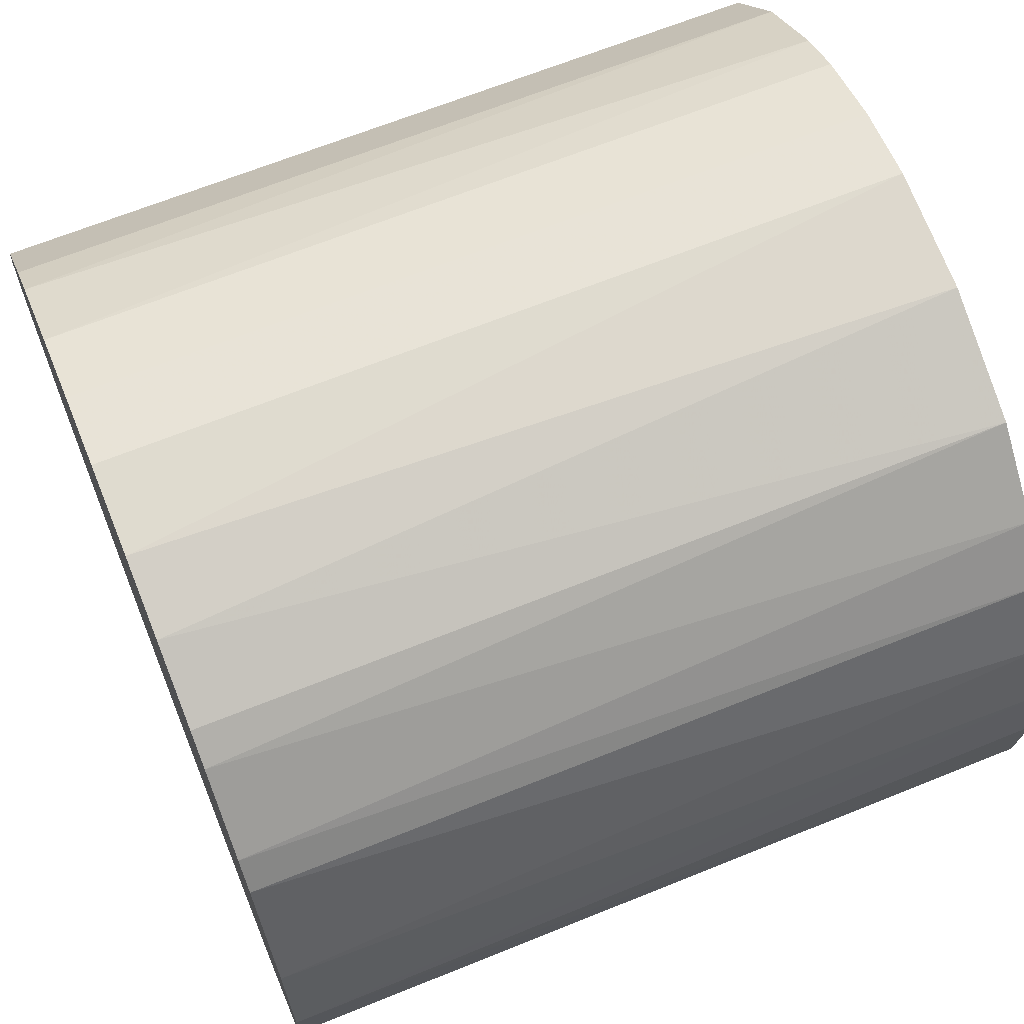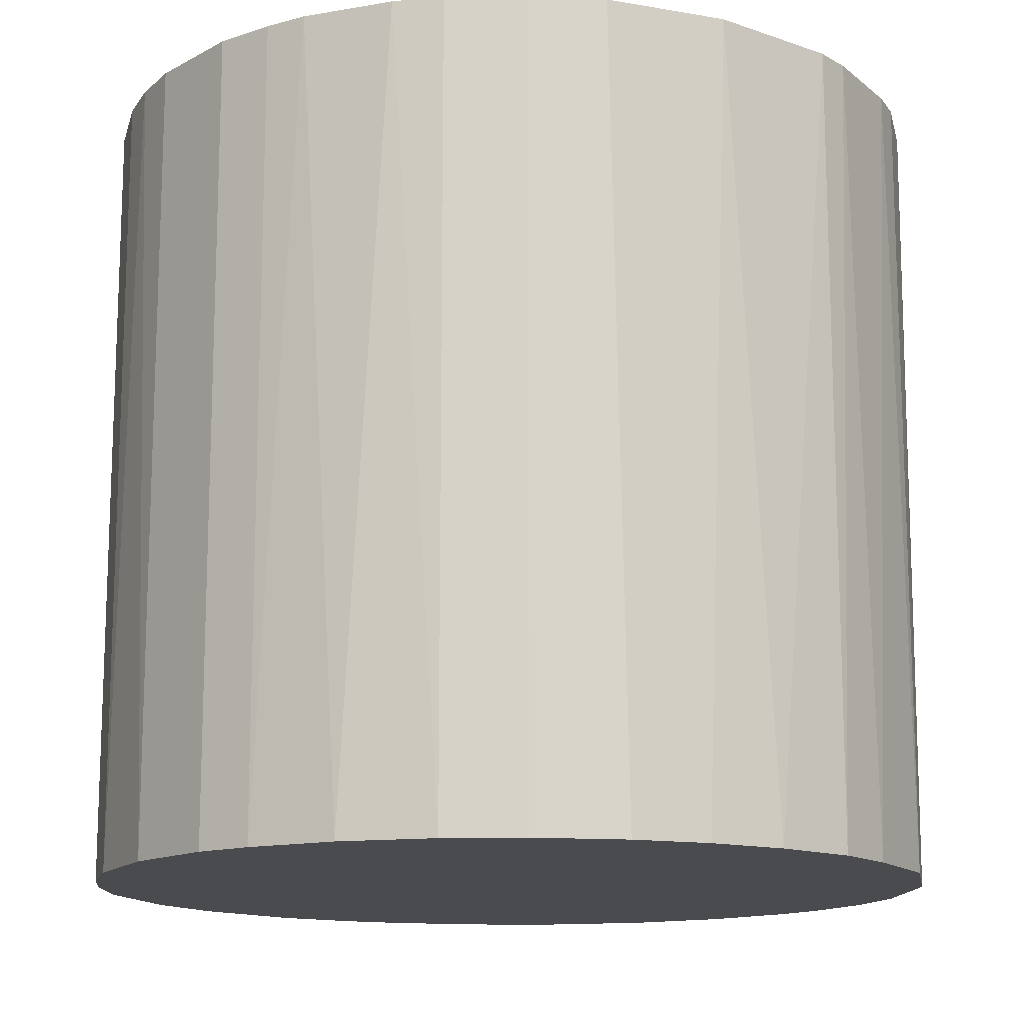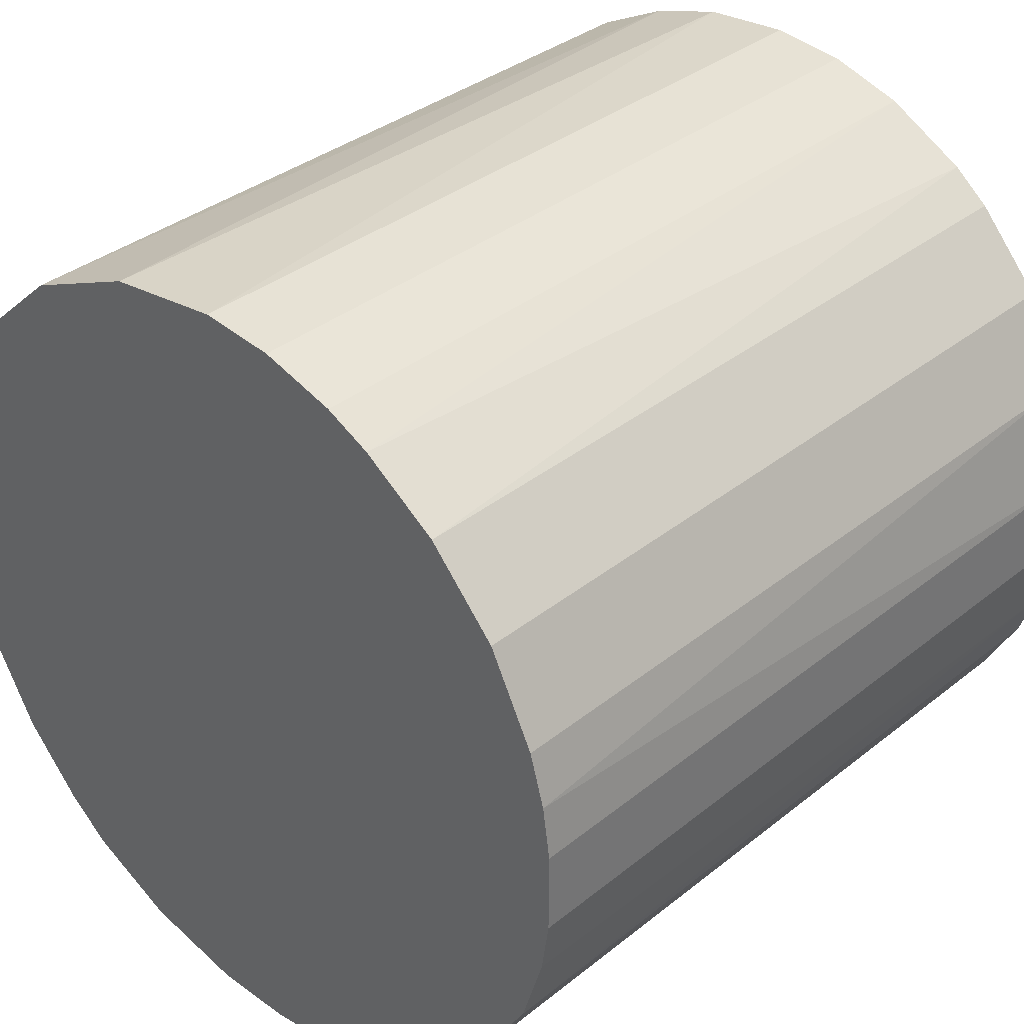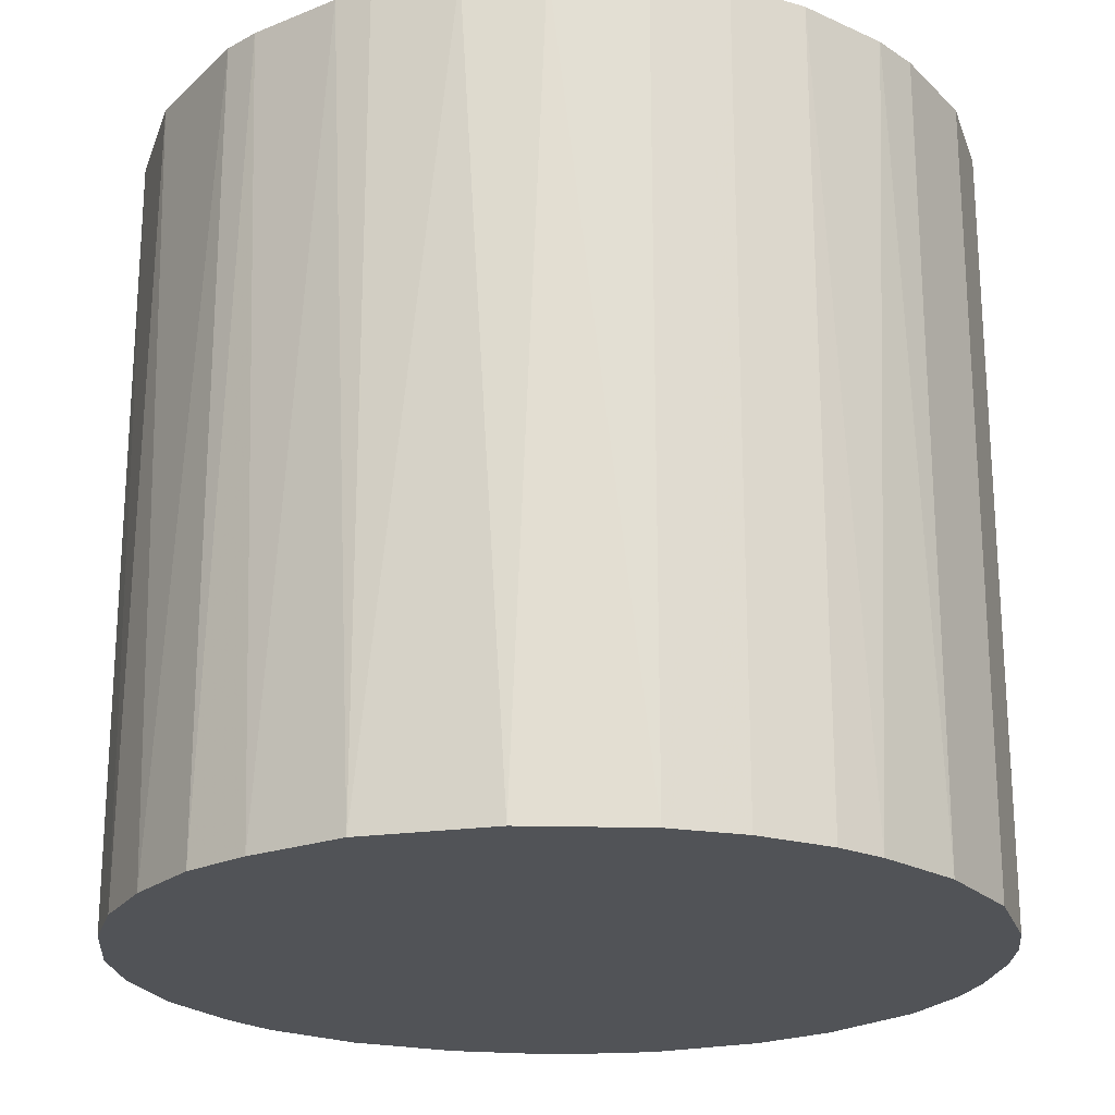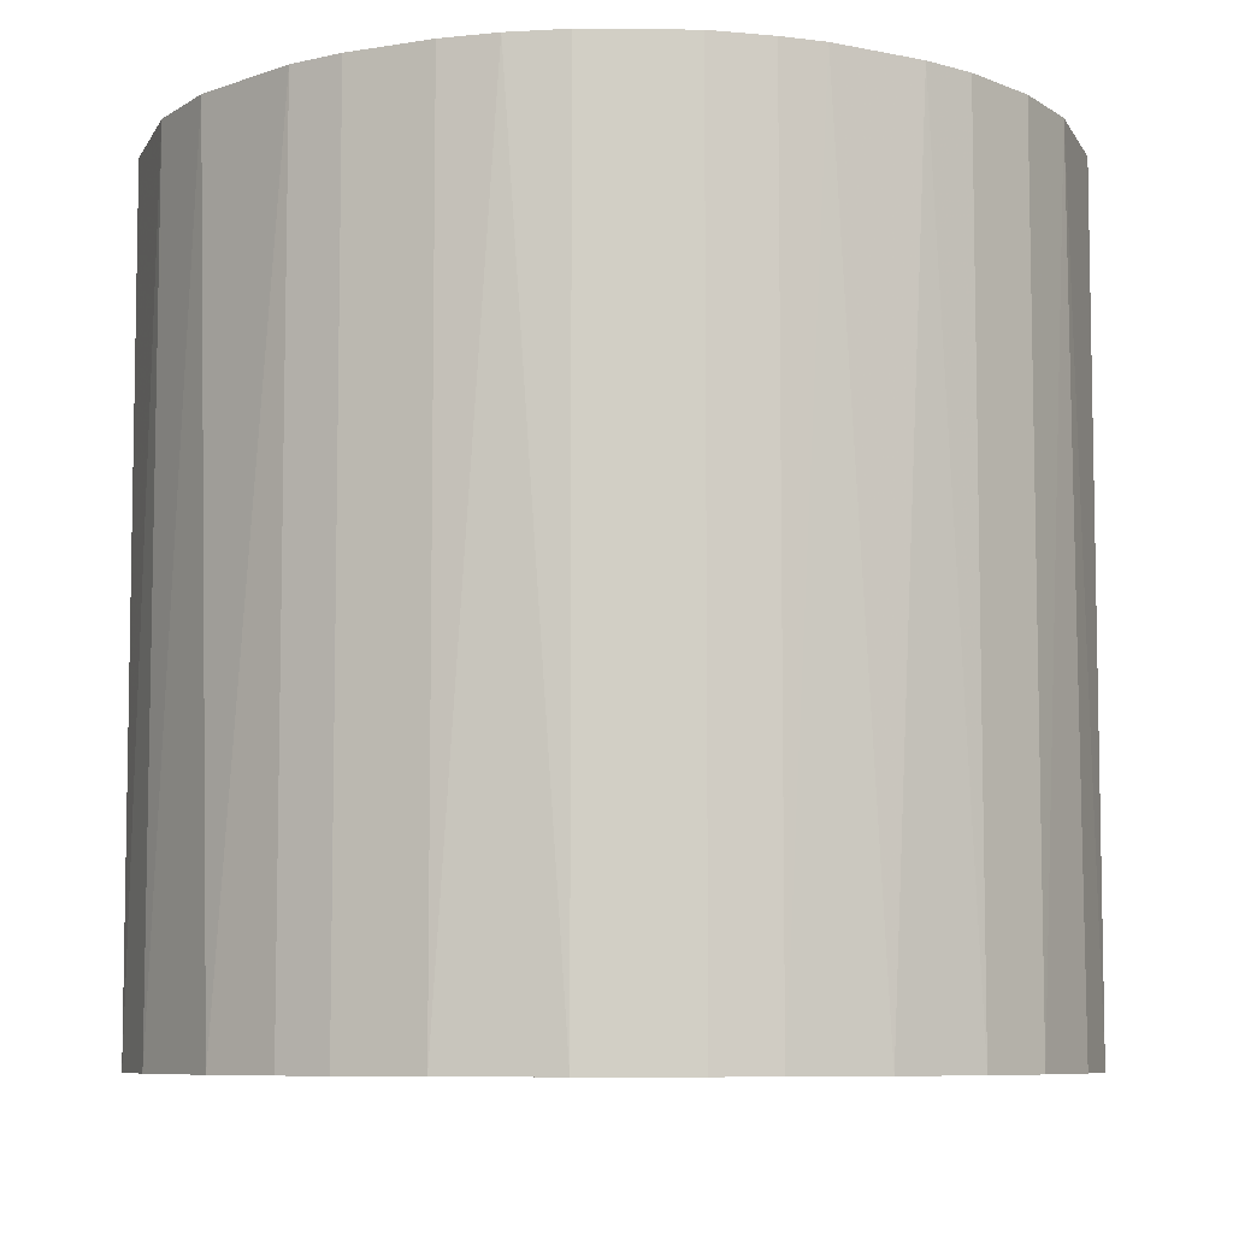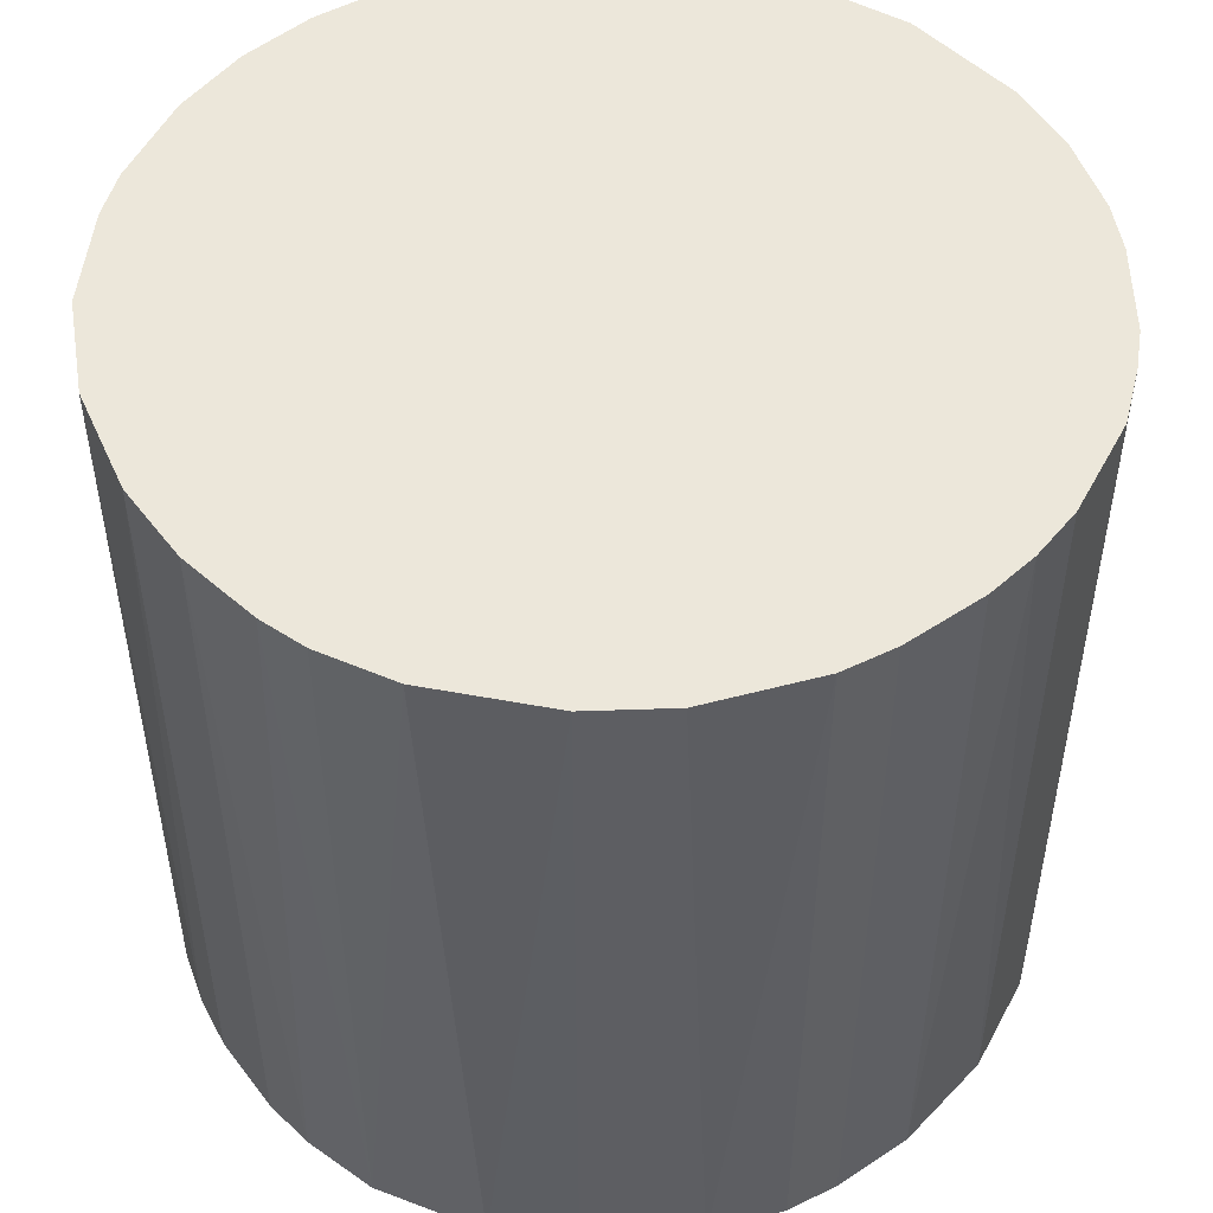
<metadata>
{"format":"obj","ext":"obj","renderer":"f3d","projection":"perspective","resolution":1024,"background":"white","views":[{"elev":66.3,"azim":67.9,"up":"+Y"},{"elev":-14.1,"azim":76.1,"up":"+Z"},{"elev":35.3,"azim":-136.6,"up":"+Y"},{"elev":-22.1,"azim":170.3,"up":"+Z"},{"elev":-7.7,"azim":25.0,"up":"+Z"},{"elev":50.5,"azim":-35.9,"up":"+Z"}]}
</metadata>
<code>
o convex_0
v 0.02393 -0.000541 0.02254
v -0.02373 -0.002257 -0.02254
v -0.02373 -0.002257 0.02254
v -0.000545 0.02393 -0.02254
v 0.008468 -0.02244 -0.02254
v -0.005266 -0.0233 0.02254
v -0.009129 0.02221 0.02254
v 0.02006 0.01319 -0.02254
v 0.01319 0.02006 0.02254
v -0.01514 -0.01857 -0.02254
v -0.01986 0.01362 -0.02254
v 0.02221 -0.009129 -0.02254
v 0.0162 -0.01772 0.02254
v -0.01986 -0.01342 0.02254
v -0.02244 0.008468 0.02254
v -0.005266 -0.0233 -0.02254
v 0.005463 -0.0233 0.02254
v 0.01319 0.02006 -0.02254
v 0.004605 0.02349 0.02254
v 0.02006 0.01319 0.02254
v 0.02349 0.004605 -0.02254
v -0.0117 0.02092 -0.02254
v -0.016 0.01791 0.02254
v -0.02201 -0.009558 -0.02254
v 0.0162 -0.01772 -0.02254
v 0.02092 -0.0117 0.02254
v -0.01128 -0.02115 0.02254
v -0.0233 0.005463 -0.02254
v 0.002459 -0.02373 -0.02254
v 0.006322 0.02306 -0.02254
v 0.02306 0.006322 0.02254
v 0.02349 -0.004837 -0.02254
v -0.004837 0.02349 0.02254
v 0.01362 -0.01986 0.02254
v -0.02287 -0.006983 0.02254
v 0.02349 -0.004837 0.02254
v -0.004837 0.02349 -0.02254
v -0.009558 -0.02201 -0.02254
v -0.01986 0.01362 0.02254
v 0.01963 -0.01385 -0.02254
v -0.02373 0.002454 0.02254
v -0.01514 -0.01857 0.02254
v -0.01858 -0.01514 -0.02254
v -0.016 0.01791 -0.02254
v -0.002262 -0.02373 0.02254
v 0.01749 0.0162 -0.02254
v 0.02221 0.008897 -0.02254
v 0.008897 0.02221 0.02254
v 0.01362 -0.01986 -0.02254
v 0.02393 0.000313 -0.02254
v -0.000545 0.02393 0.02254
v 0.01491 0.01877 0.02254
v -0.01385 0.01963 0.02254
v -0.02244 0.008468 -0.02254
v 0.008468 -0.02244 0.02254
v 0.01792 -0.016 0.02254
v -0.0233 -0.005266 -0.02254
v -0.02201 -0.009558 0.02254
v -0.009129 0.02221 -0.02254
v 0.02221 -0.009129 0.02254
v 0.01877 0.01491 0.02254
v 0.002459 -0.02373 0.02254
v -0.02373 0.002454 -0.02254
v -0.002262 -0.02373 -0.02254
f 29 45 64
f 2 4 5
f 1 3 6
f 3 1 7
f 5 4 8
f 7 1 9
f 2 5 10
f 4 2 11
f 5 8 12
f 1 6 13
f 6 3 14
f 3 7 15
f 10 5 16
f 13 6 17
f 8 4 18
f 7 9 19
f 9 1 20
f 12 8 21
f 4 11 22
f 15 7 23
f 2 10 24
f 5 12 25
f 1 13 26
f 6 14 27
f 11 2 28
f 16 5 29
f 5 17 29
f 18 4 30
f 4 19 30
f 20 1 31
f 1 21 31
f 12 21 32
f 7 19 33
f 13 17 34
f 25 13 34
f 14 3 35
f 1 26 36
f 32 1 36
f 12 32 36
f 4 22 37
f 33 4 37
f 7 33 37
f 16 6 38
f 10 16 38
f 6 27 38
f 27 10 38
f 11 15 39
f 23 11 39
f 15 23 39
f 25 12 40
f 12 26 40
f 2 3 41
f 3 15 41
f 15 28 41
f 27 14 42
f 10 27 42
f 24 10 43
f 14 24 43
f 10 42 43
f 42 14 43
f 22 11 44
f 11 23 44
f 6 16 45
f 17 6 45
f 8 18 46
f 8 20 47
f 21 8 47
f 20 31 47
f 31 21 47
f 9 18 48
f 19 9 48
f 18 30 48
f 30 19 48
f 5 25 49
f 34 5 49
f 25 34 49
f 21 1 50
f 1 32 50
f 32 21 50
f 19 4 51
f 4 33 51
f 33 19 51
f 18 9 52
f 9 20 52
f 46 18 52
f 7 22 53
f 23 7 53
f 22 44 53
f 44 23 53
f 15 11 54
f 11 28 54
f 28 15 54
f 17 5 55
f 5 34 55
f 34 17 55
f 13 25 56
f 26 13 56
f 25 40 56
f 40 26 56
f 3 2 57
f 2 24 57
f 35 3 57
f 24 35 57
f 24 14 58
f 14 35 58
f 35 24 58
f 22 7 59
f 37 22 59
f 7 37 59
f 26 12 60
f 36 26 60
f 12 36 60
f 20 8 61
f 8 46 61
f 52 20 61
f 46 52 61
f 29 17 62
f 17 45 62
f 45 29 62
f 28 2 63
f 2 41 63
f 41 28 63
f 16 29 64
f 45 16 64

</code>
